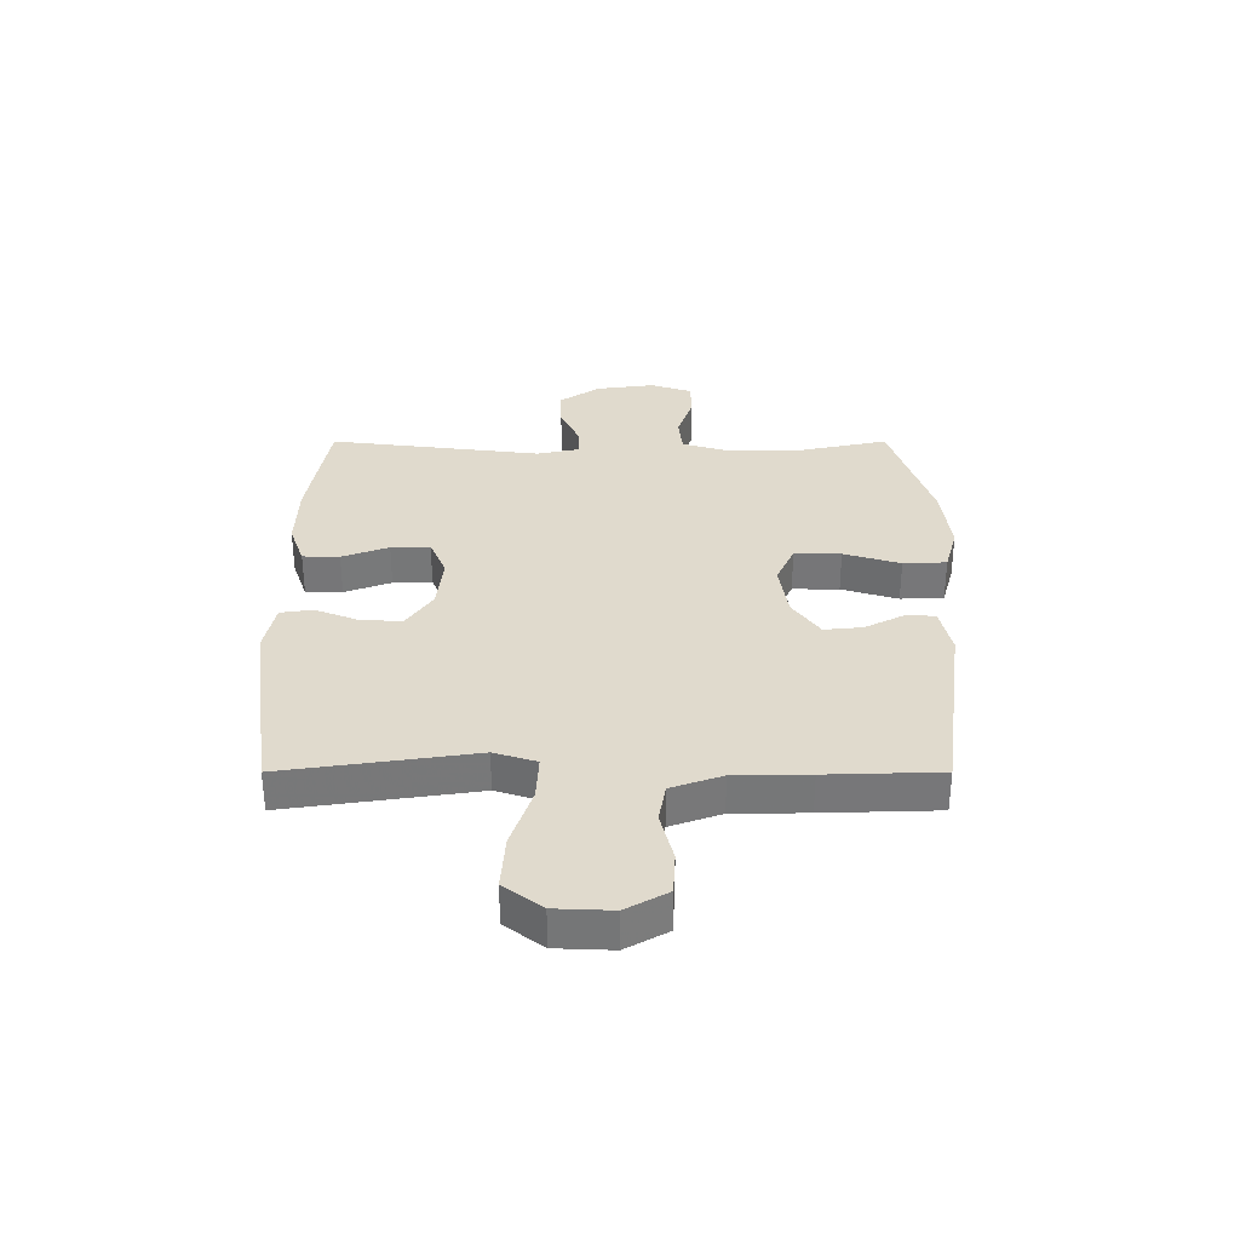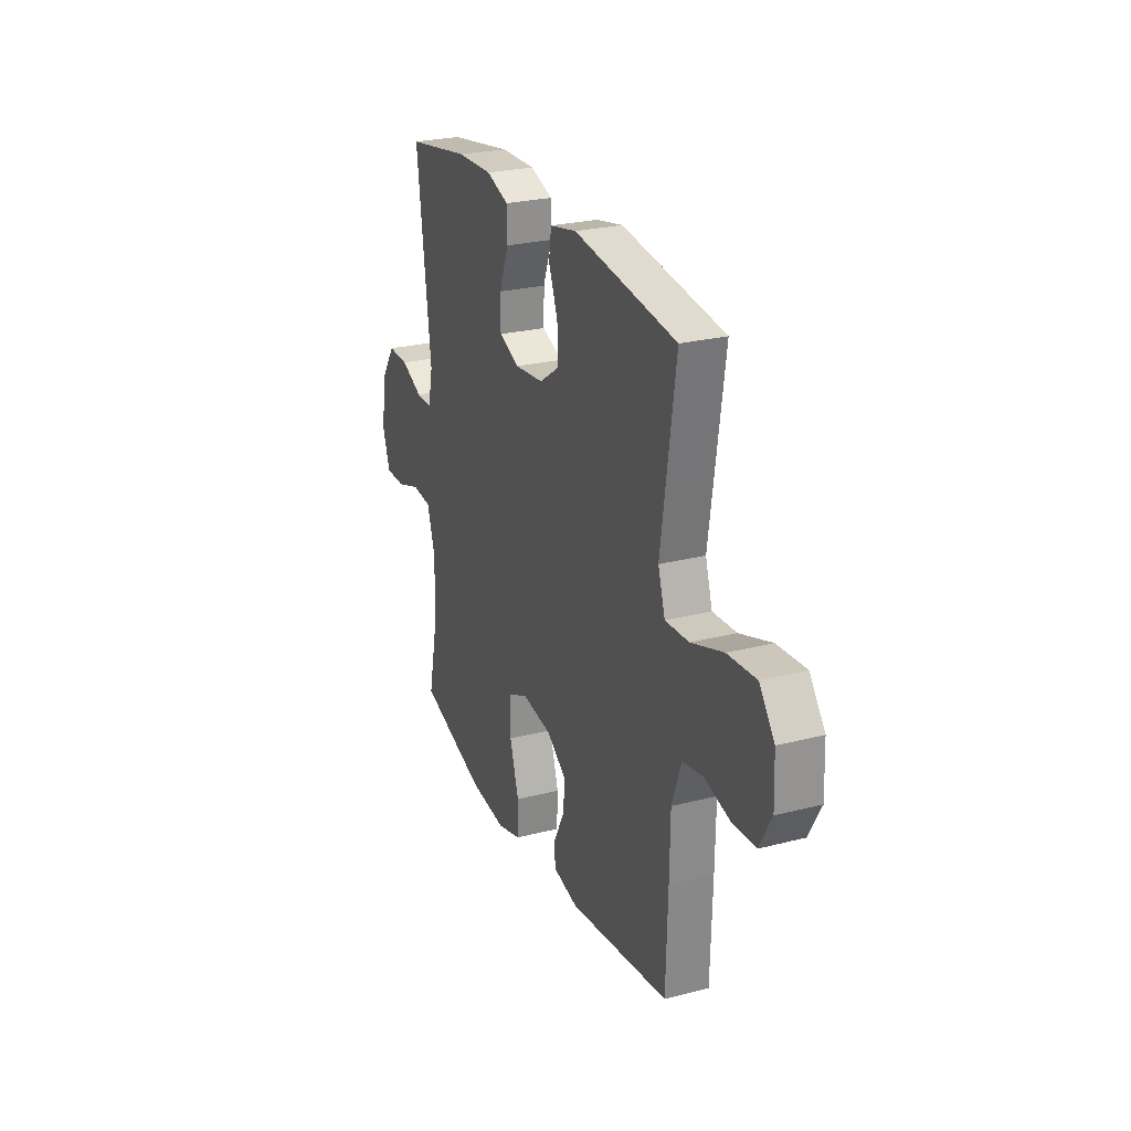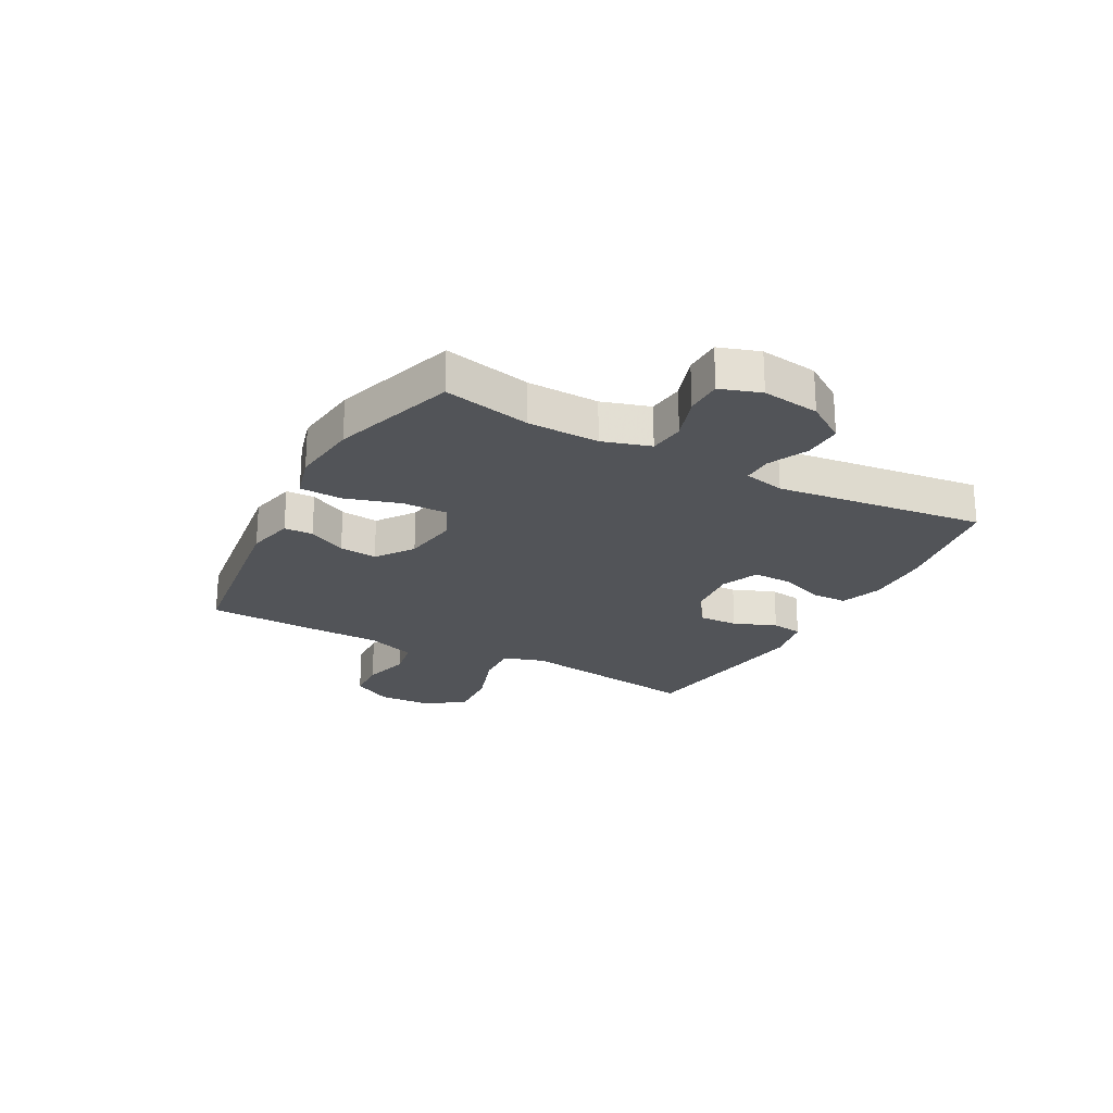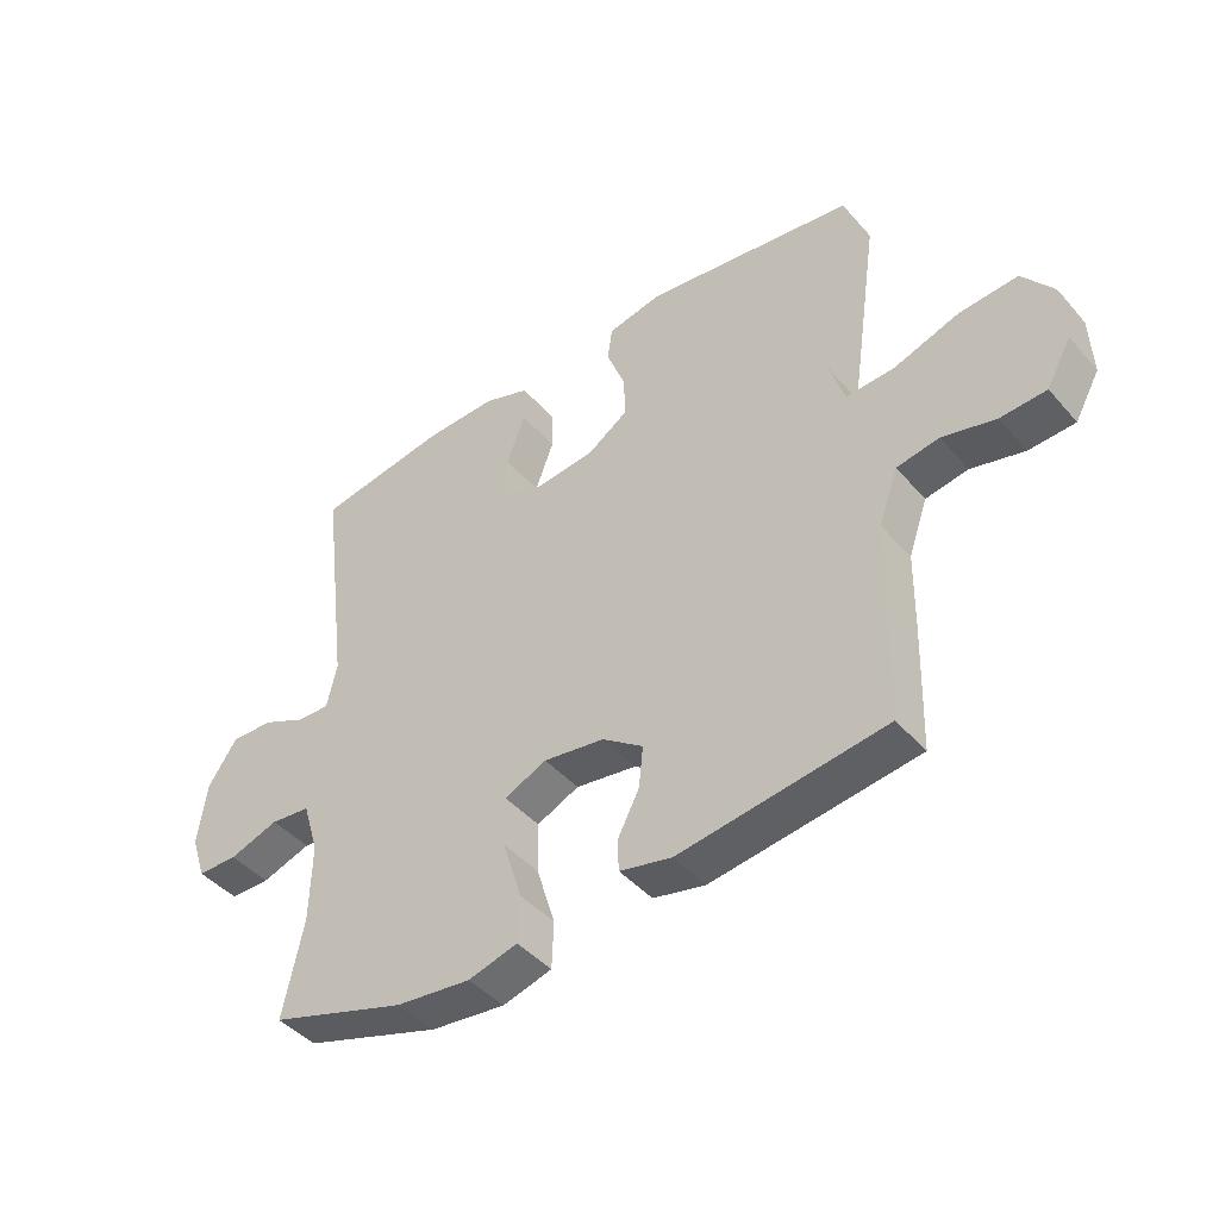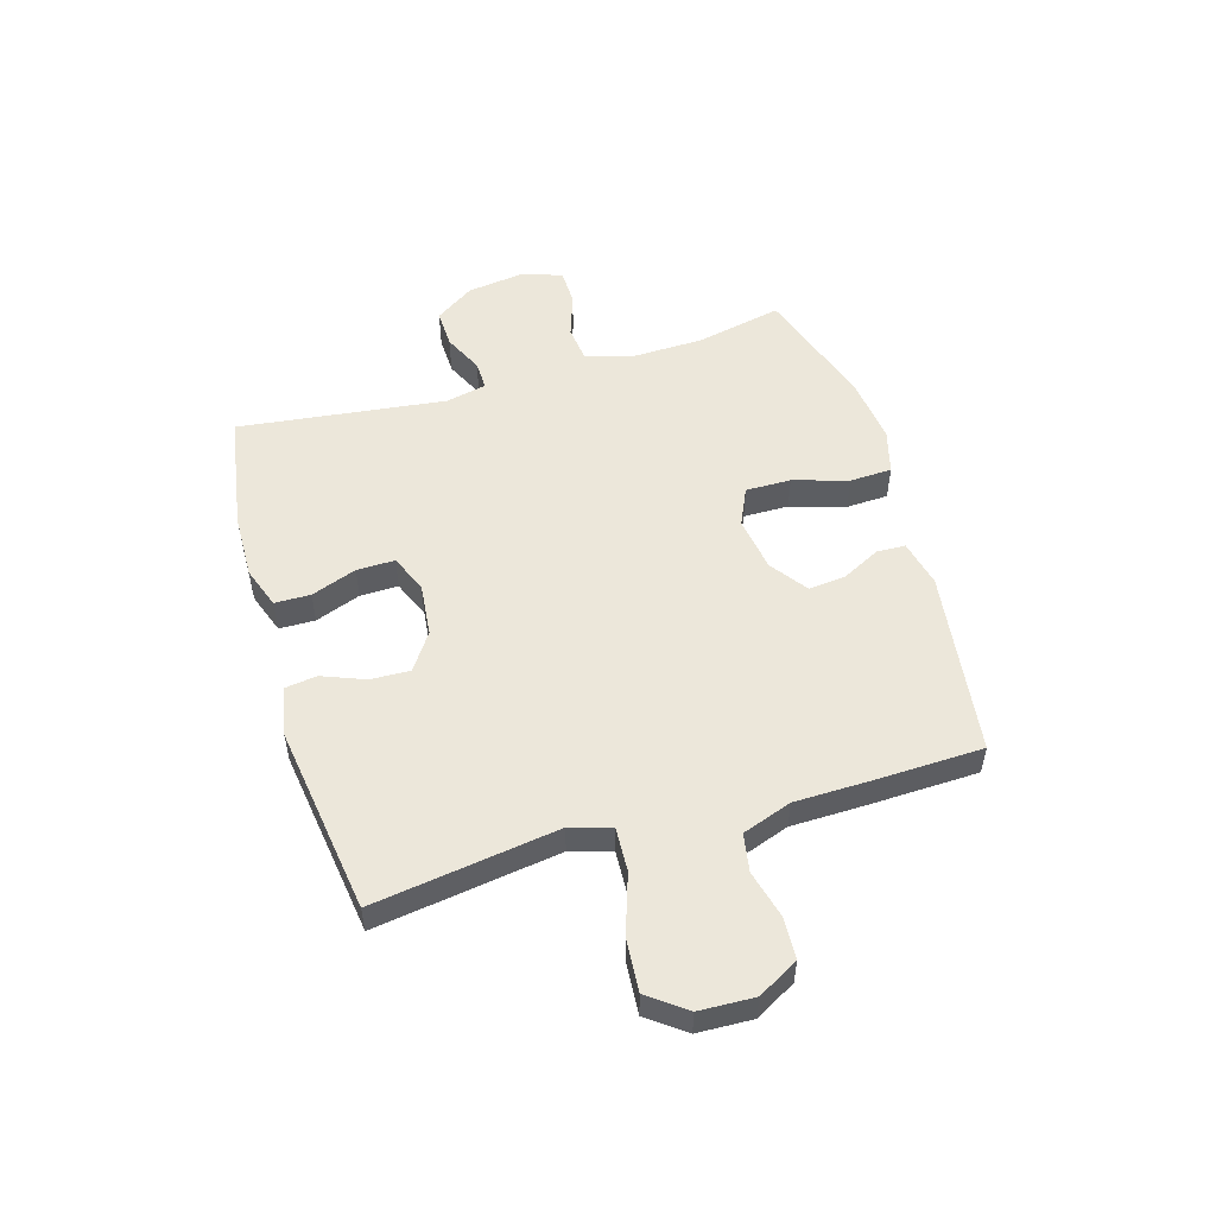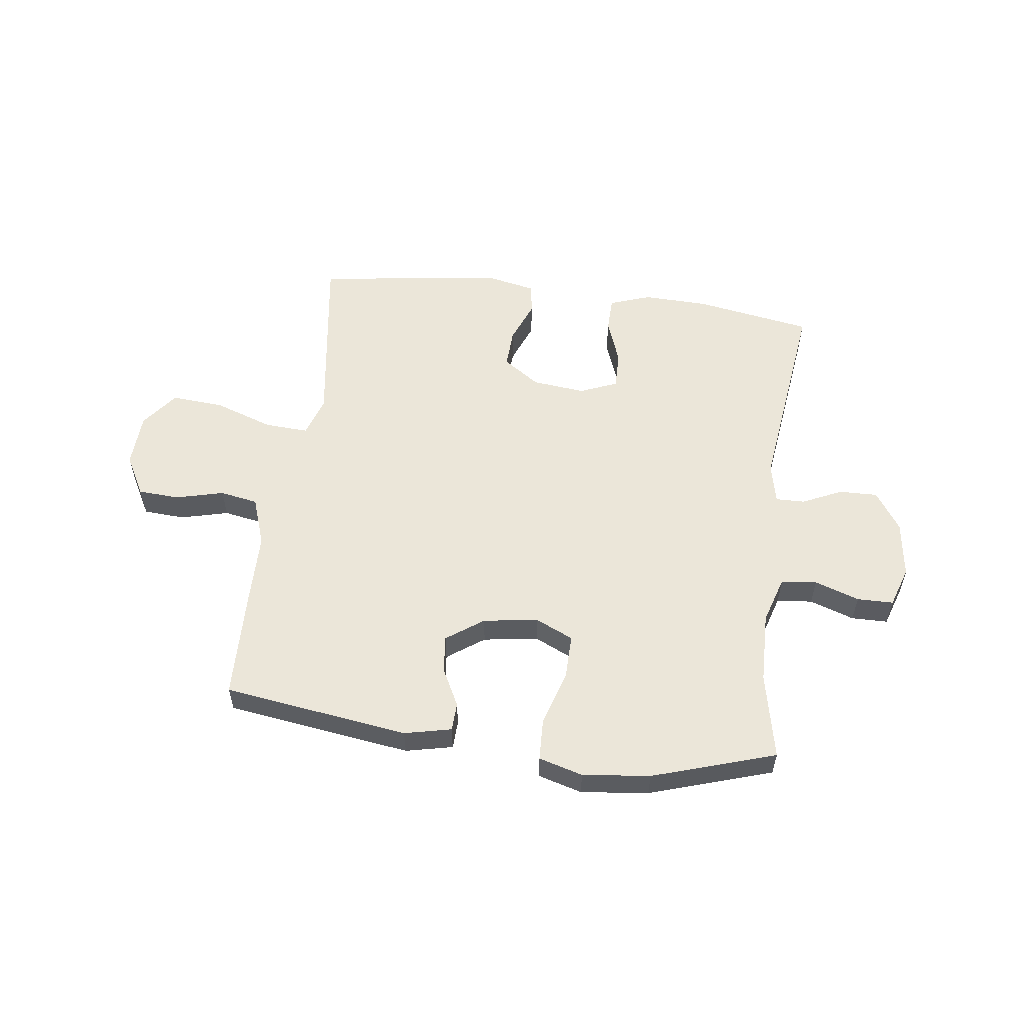
<metadata>
{"format":"obj","ext":"obj","renderer":"f3d","projection":"perspective","resolution":1024,"background":"white","views":[{"elev":33.0,"azim":90.0,"up":"+Y"},{"elev":25.6,"azim":67.6,"up":"+Z"},{"elev":-23.1,"azim":-118.4,"up":"+Y"},{"elev":-43.9,"azim":37.9,"up":"+Z"},{"elev":52.6,"azim":73.4,"up":"+Y"},{"elev":55.9,"azim":-172.4,"up":"+Y"}]}
</metadata>
<code>
v -0.5 0.07 0.5
v -0.289 0.07 0.535
v -0.173 0.07 0.538
v -0.099 0.07 0.512
v -0.098 0.07 0.448
v -0.128 0.07 0.367
v -0.129 0.07 0.299
v -0.062 0.07 0.271
v 0.033 0.07 0.281
v 0.099 0.07 0.326
v 0.096 0.07 0.397
v 0.066 0.07 0.473
v 0.074 0.07 0.529
v 0.162 0.07 0.547
v 0.5 0.07 0.5
v 0.469 0.07 0.287
v 0.452 0.07 0.171
v 0.475 0.07 0.098
v 0.553 0.07 0.102
v 0.659 0.07 0.138
v 0.753 0.07 0.145
v 0.803 0.07 0.079
v 0.807 0.07 -0.019
v 0.767 0.07 -0.091
v 0.693 0.07 -0.095
v 0.607 0.07 -0.073
v 0.539 0.07 -0.085
v 0.508 0.07 -0.173
v 0.506 0.07 -0.302
v 0.5 0.07 -0.5
v 0.168 0.07 -0.545
v 0.084 0.07 -0.526
v 0.082 0.07 -0.475
v 0.117 0.07 -0.407
v 0.124 0.07 -0.34
v 0.058 0.07 -0.293
v -0.04 0.07 -0.278
v -0.108 0.07 -0.309
v -0.107 0.07 -0.39
v -0.077 0.07 -0.488
v -0.08 0.07 -0.563
v -0.159 0.07 -0.585
v -0.28 0.07 -0.571
v -0.5 0.07 -0.5
v -0.467 0.07 -0.345
v -0.464 0.07 -0.218
v -0.49 0.07 -0.133
v -0.554 0.07 -0.126
v -0.634 0.07 -0.153
v -0.699 0.07 -0.152
v -0.723 0.07 -0.08
v -0.709 0.07 0.022
v -0.662 0.07 0.092
v -0.593 0.07 0.09
v -0.522 0.07 0.057
v -0.47 0.07 0.056
v -0.454 0.07 0.129
v -0.5 0 0.5
v -0.289 0 0.535
v -0.173 0 0.538
v -0.099 0 0.512
v -0.098 0 0.448
v -0.128 0 0.367
v -0.129 0 0.299
v -0.062 0 0.271
v 0.033 0 0.281
v 0.099 0 0.326
v 0.096 0 0.397
v 0.066 0 0.473
v 0.074 0 0.529
v 0.162 0 0.547
v 0.5 0 0.5
v 0.469 0 0.287
v 0.452 0 0.171
v 0.475 0 0.098
v 0.553 0 0.102
v 0.659 0 0.138
v 0.753 0 0.145
v 0.803 0 0.079
v 0.807 0 -0.019
v 0.767 0 -0.091
v 0.693 0 -0.095
v 0.607 0 -0.073
v 0.539 0 -0.085
v 0.508 0 -0.173
v 0.506 0 -0.302
v 0.5 0 -0.5
v 0.168 0 -0.545
v 0.084 0 -0.526
v 0.082 0 -0.475
v 0.117 0 -0.407
v 0.124 0 -0.34
v 0.058 0 -0.293
v -0.04 0 -0.278
v -0.108 0 -0.309
v -0.107 0 -0.39
v -0.077 0 -0.488
v -0.08 0 -0.563
v -0.159 0 -0.585
v -0.28 0 -0.571
v -0.5 0 -0.5
v -0.467 0 -0.345
v -0.464 0 -0.218
v -0.49 0 -0.133
v -0.554 0 -0.126
v -0.634 0 -0.153
v -0.699 0 -0.152
v -0.723 0 -0.08
v -0.709 0 0.022
v -0.662 0 0.092
v -0.593 0 0.09
v -0.522 0 0.057
v -0.47 0 0.056
v -0.454 0 0.129
f 52 53 54 55
f 52 55 56
f 51 52 56
f 48 49 50 51
f 47 48 51 56
f 46 47 56 57
f 42 43 44 45
f 42 45 46 57
f 39 40 41 42
f 38 39 42 57
f 31 32 33 34
f 31 34 35
f 28 29 30 31
f 27 28 31 35
f 23 24 25 26
f 23 26 27
f 22 23 27
f 19 20 21 22
f 18 19 22 27
f 14 15 16 17
f 14 17 18
f 11 12 13 14
f 10 11 14 18
f 9 10 18 27
f 3 4 5 6
f 3 6 7
f 2 3 7
f 1 2 7
f 37 38 57 1
f 9 27 35 36
f 8 9 36 37
f 7 8 37
f 1 7 37
f 112 111 110 109
f 113 112 109
f 113 109 108
f 108 107 106 105
f 113 108 105 104
f 114 113 104 103
f 102 101 100 99
f 114 103 102 99
f 99 98 97 96
f 114 99 96 95
f 91 90 89 88
f 92 91 88
f 88 87 86 85
f 92 88 85 84
f 83 82 81 80
f 84 83 80
f 84 80 79
f 79 78 77 76
f 84 79 76 75
f 74 73 72 71
f 75 74 71
f 71 70 69 68
f 75 71 68 67
f 84 75 67 66
f 63 62 61 60
f 64 63 60
f 64 60 59
f 64 59 58
f 58 114 95 94
f 93 92 84 66
f 94 93 66 65
f 94 65 64
f 94 64 58
f 1 58 59 2
f 2 59 60 3
f 3 60 61 4
f 4 61 62 5
f 5 62 63 6
f 6 63 64 7
f 7 64 65 8
f 8 65 66 9
f 9 66 67 10
f 10 67 68 11
f 11 68 69 12
f 12 69 70 13
f 13 70 71 14
f 14 71 72 15
f 15 72 73 16
f 16 73 74 17
f 17 74 75 18
f 18 75 76 19
f 19 76 77 20
f 20 77 78 21
f 21 78 79 22
f 22 79 80 23
f 23 80 81 24
f 24 81 82 25
f 25 82 83 26
f 26 83 84 27
f 27 84 85 28
f 28 85 86 29
f 29 86 87 30
f 30 87 88 31
f 31 88 89 32
f 32 89 90 33
f 33 90 91 34
f 34 91 92 35
f 35 92 93 36
f 36 93 94 37
f 37 94 95 38
f 38 95 96 39
f 39 96 97 40
f 40 97 98 41
f 41 98 99 42
f 42 99 100 43
f 43 100 101 44
f 44 101 102 45
f 45 102 103 46
f 46 103 104 47
f 47 104 105 48
f 48 105 106 49
f 49 106 107 50
f 50 107 108 51
f 51 108 109 52
f 52 109 110 53
f 53 110 111 54
f 54 111 112 55
f 55 112 113 56
f 56 113 114 57
f 57 114 58 1

</code>
